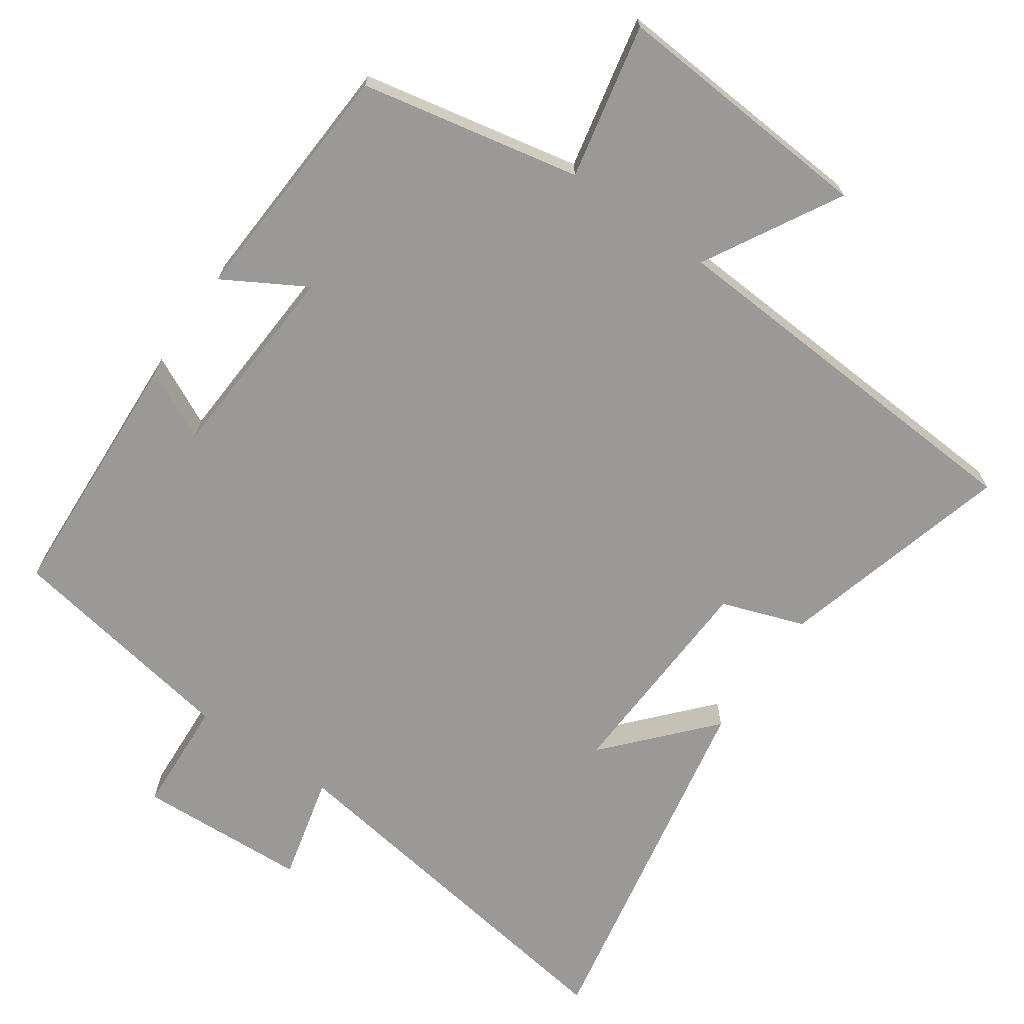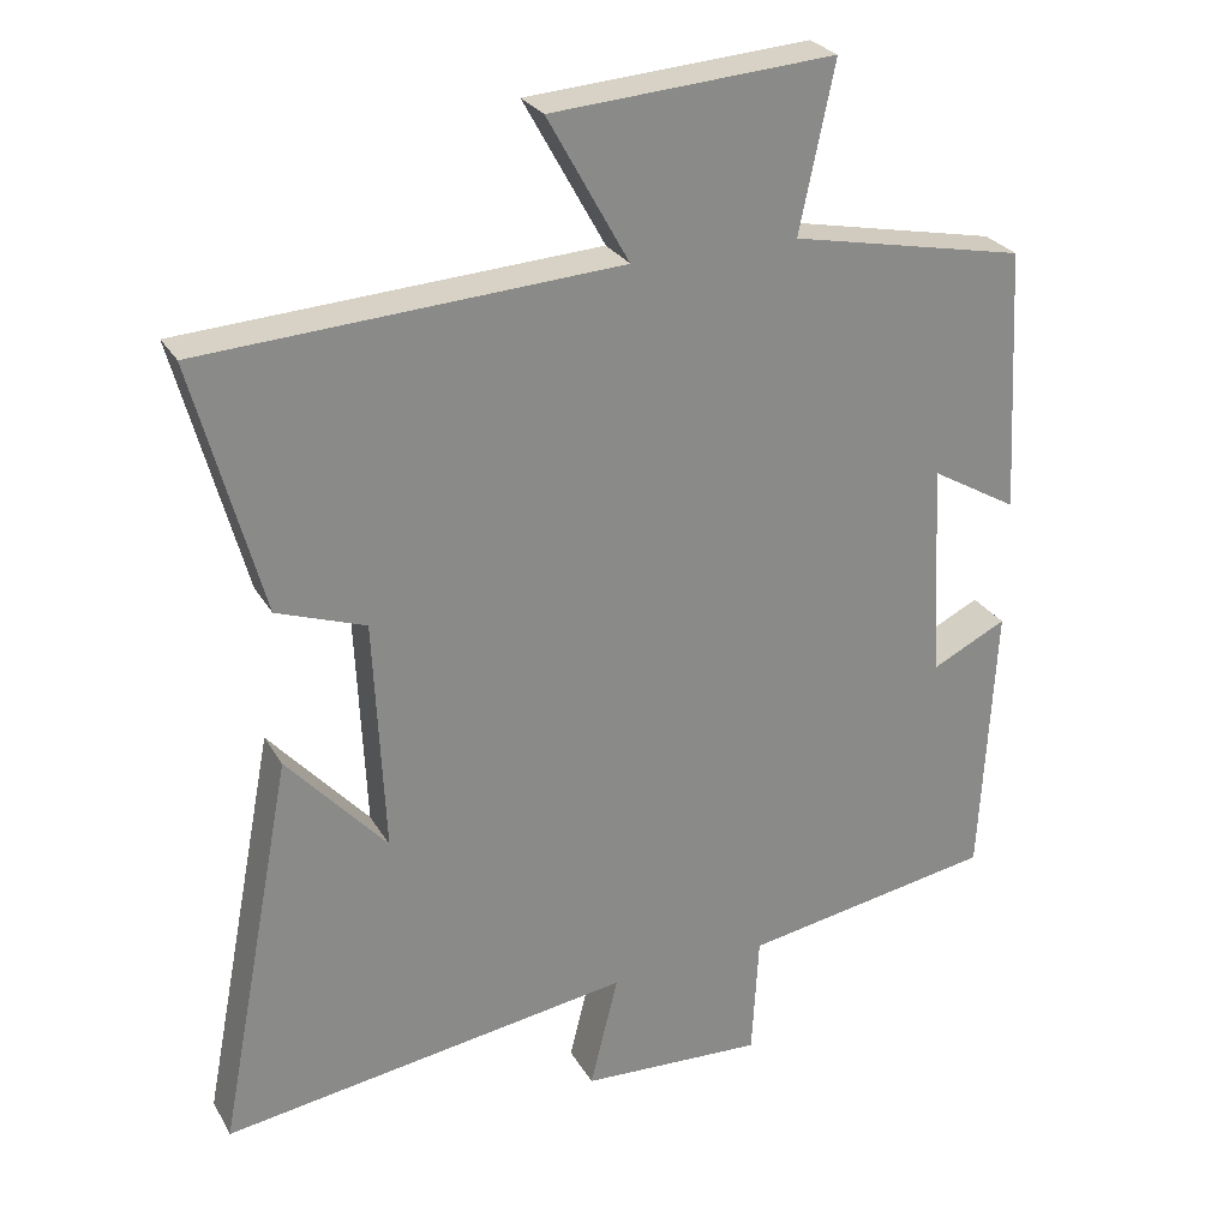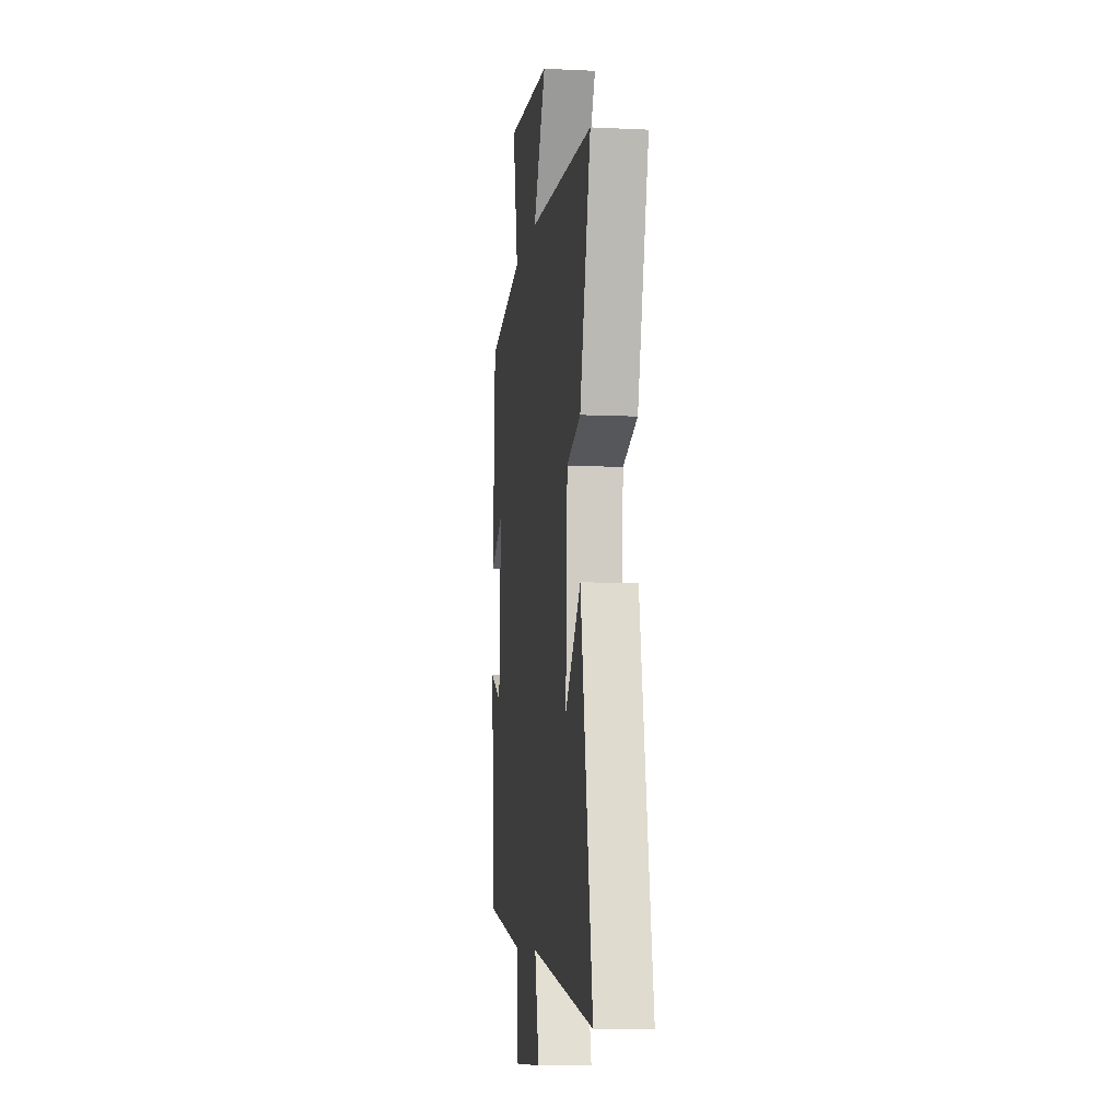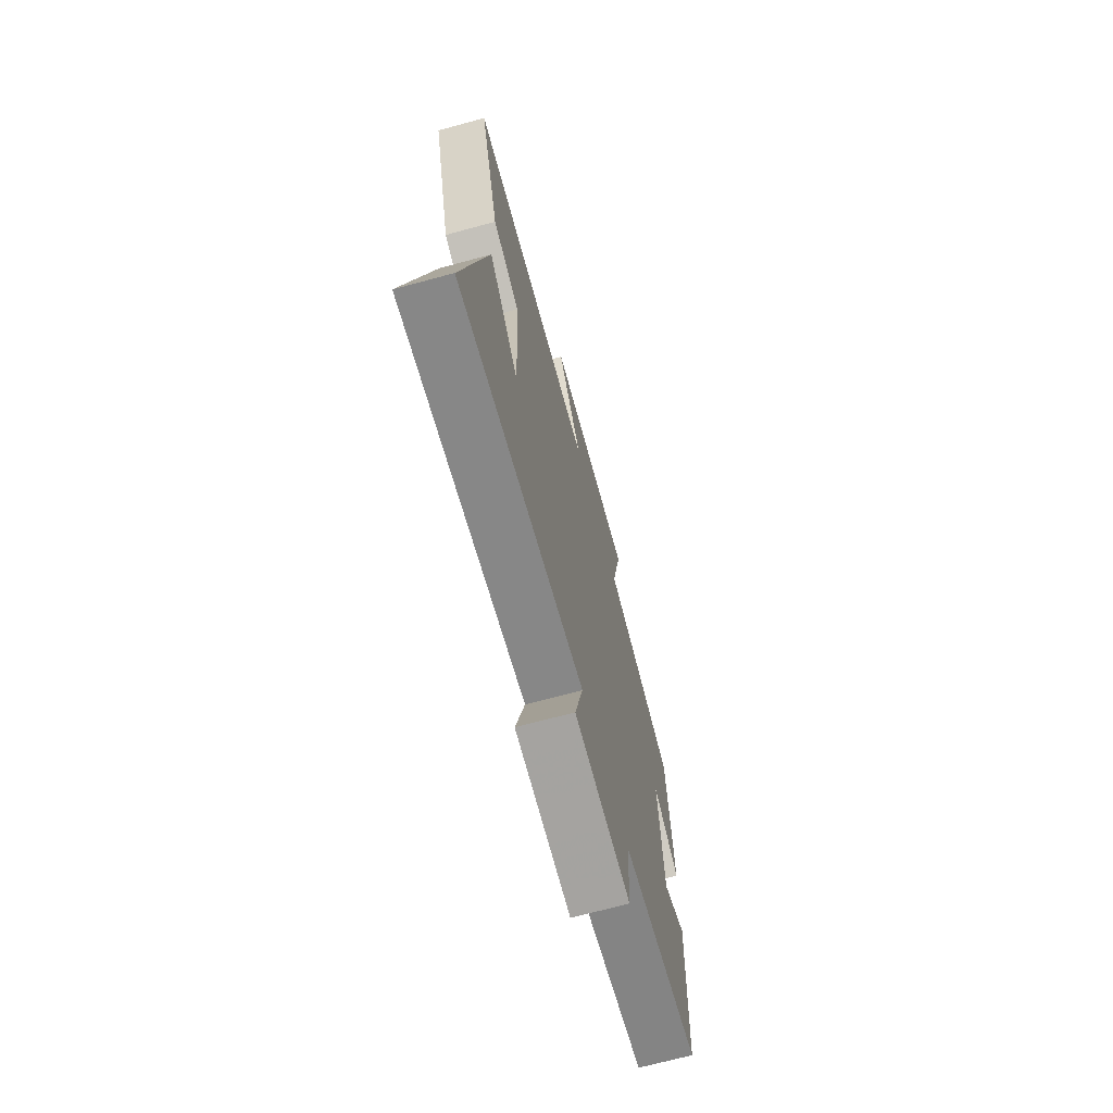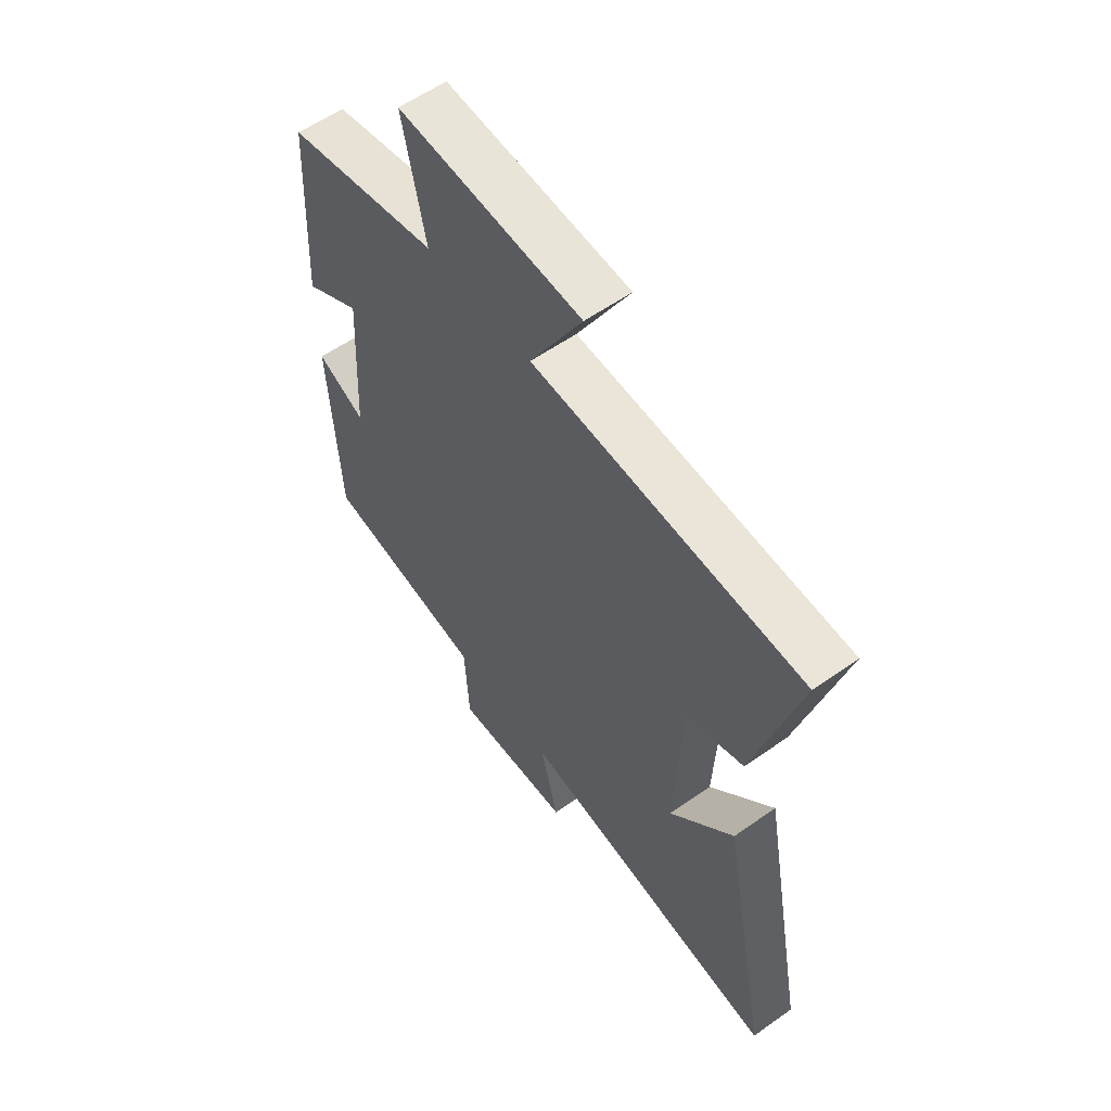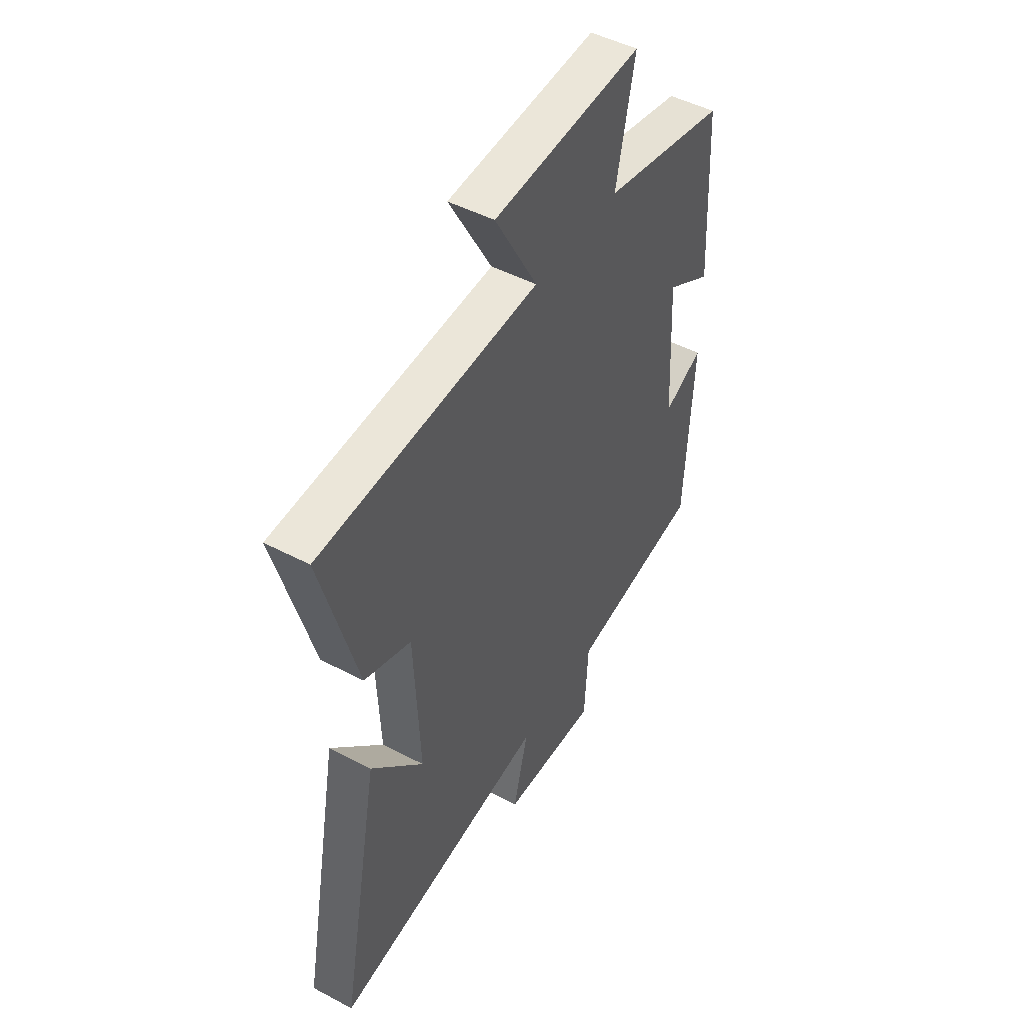
<metadata>
{"format":"obj","ext":"obj","renderer":"f3d","projection":"perspective","resolution":1024,"background":"white","views":[{"elev":-69.1,"azim":-34.9,"up":"+Y"},{"elev":26.9,"azim":155.8,"up":"+Z"},{"elev":-8.0,"azim":82.5,"up":"+Z"},{"elev":-70.4,"azim":105.1,"up":"+Z"},{"elev":57.9,"azim":53.8,"up":"+Z"},{"elev":48.0,"azim":120.6,"up":"+Z"}]}
</metadata>
<code>
v 0.599 0.07 -0.579
v 0.062 0.07 -0.5
v 0.099 0.07 -0.649
v -0.141 0.07 -0.661
v -0.15 0.07 -0.5
v -0.481 0.07 -0.444
v -0.5 0.07 -0.08
v -0.402 0.07 -0.128
v -0.386 0.07 0.156
v -0.5 0.07 0.09
v -0.481 0.07 0.437
v -0.173 0.07 0.5
v -0.219 0.07 0.717
v 0.151 0.07 0.691
v 0.045 0.07 0.5
v 0.589 0.07 0.468
v 0.5 0.07 0.14
v 0.384 0.07 0.099
v 0.37 0.07 -0.207
v 0.5 0.07 -0.062
v 0.599 0 -0.579
v 0.062 0 -0.5
v 0.099 0 -0.649
v -0.141 0 -0.661
v -0.15 0 -0.5
v -0.481 0 -0.444
v -0.5 0 -0.08
v -0.402 0 -0.128
v -0.386 0 0.156
v -0.5 0 0.09
v -0.481 0 0.437
v -0.173 0 0.5
v -0.219 0 0.717
v 0.151 0 0.691
v 0.045 0 0.5
v 0.589 0 0.468
v 0.5 0 0.14
v 0.384 0 0.099
v 0.37 0 -0.207
v 0.5 0 -0.062
f 19 20 1
f 15 16 17 18
f 15 18 19
f 12 13 14 15
f 11 12 15
f 10 11 15
f 9 10 15
f 8 9 15 19
f 5 6 7 8
f 5 8 19
f 2 3 4 5
f 2 5 19
f 1 2 19
f 21 40 39
f 38 37 36 35
f 39 38 35
f 35 34 33 32
f 35 32 31
f 35 31 30
f 35 30 29
f 39 35 29 28
f 28 27 26 25
f 39 28 25
f 25 24 23 22
f 39 25 22
f 39 22 21
f 1 21 22 2
f 2 22 23 3
f 3 23 24 4
f 4 24 25 5
f 5 25 26 6
f 6 26 27 7
f 7 27 28 8
f 8 28 29 9
f 9 29 30 10
f 10 30 31 11
f 11 31 32 12
f 12 32 33 13
f 13 33 34 14
f 14 34 35 15
f 15 35 36 16
f 16 36 37 17
f 17 37 38 18
f 18 38 39 19
f 19 39 40 20
f 20 40 21 1

</code>
